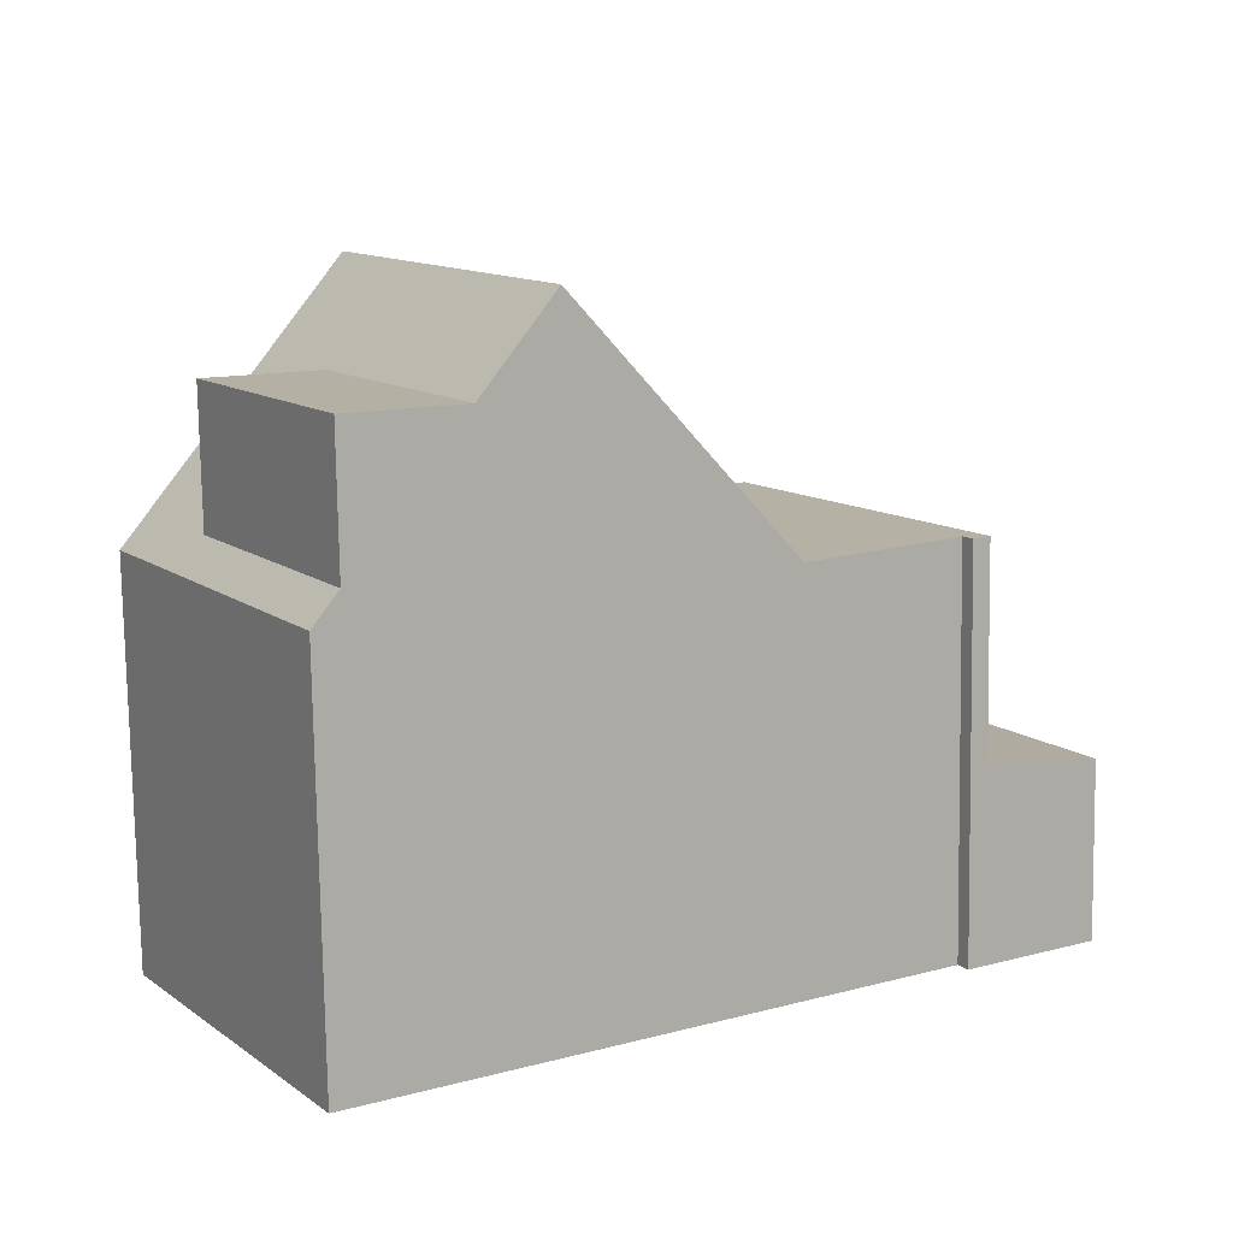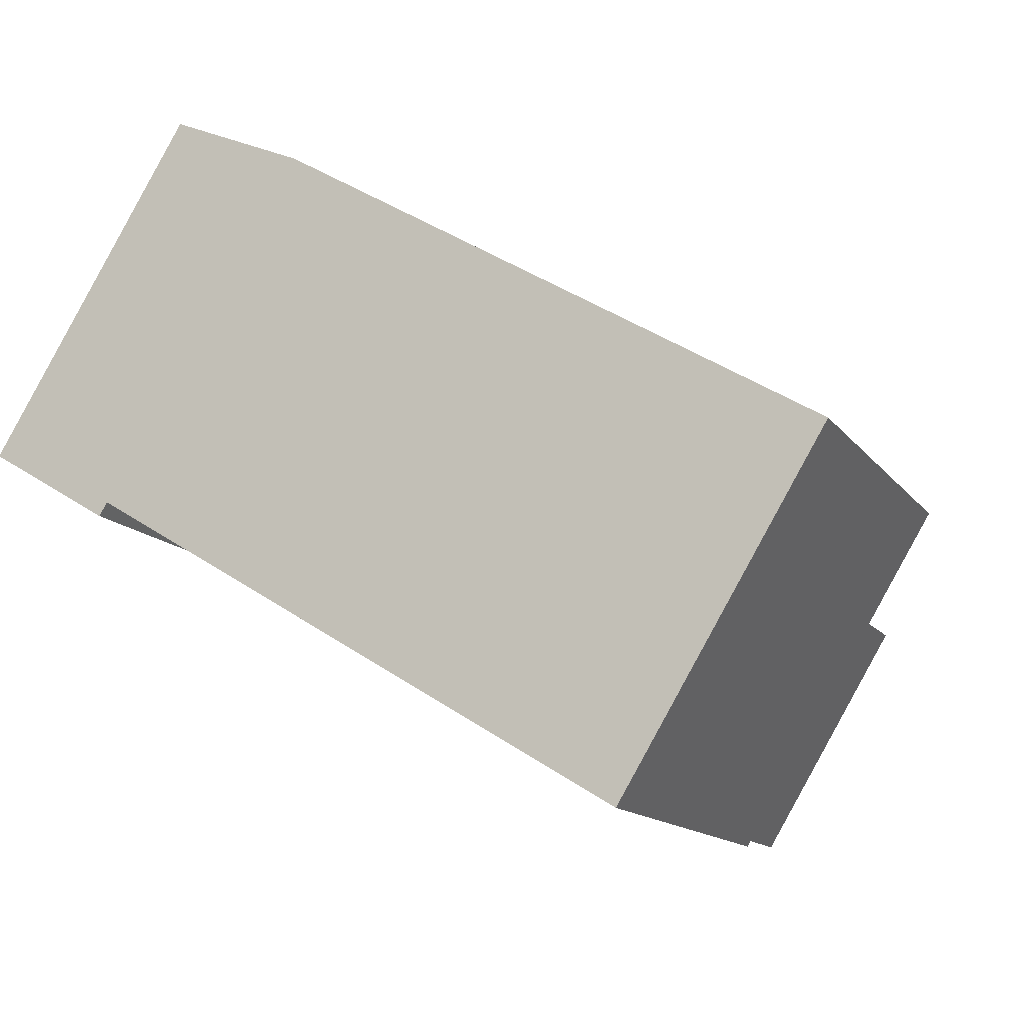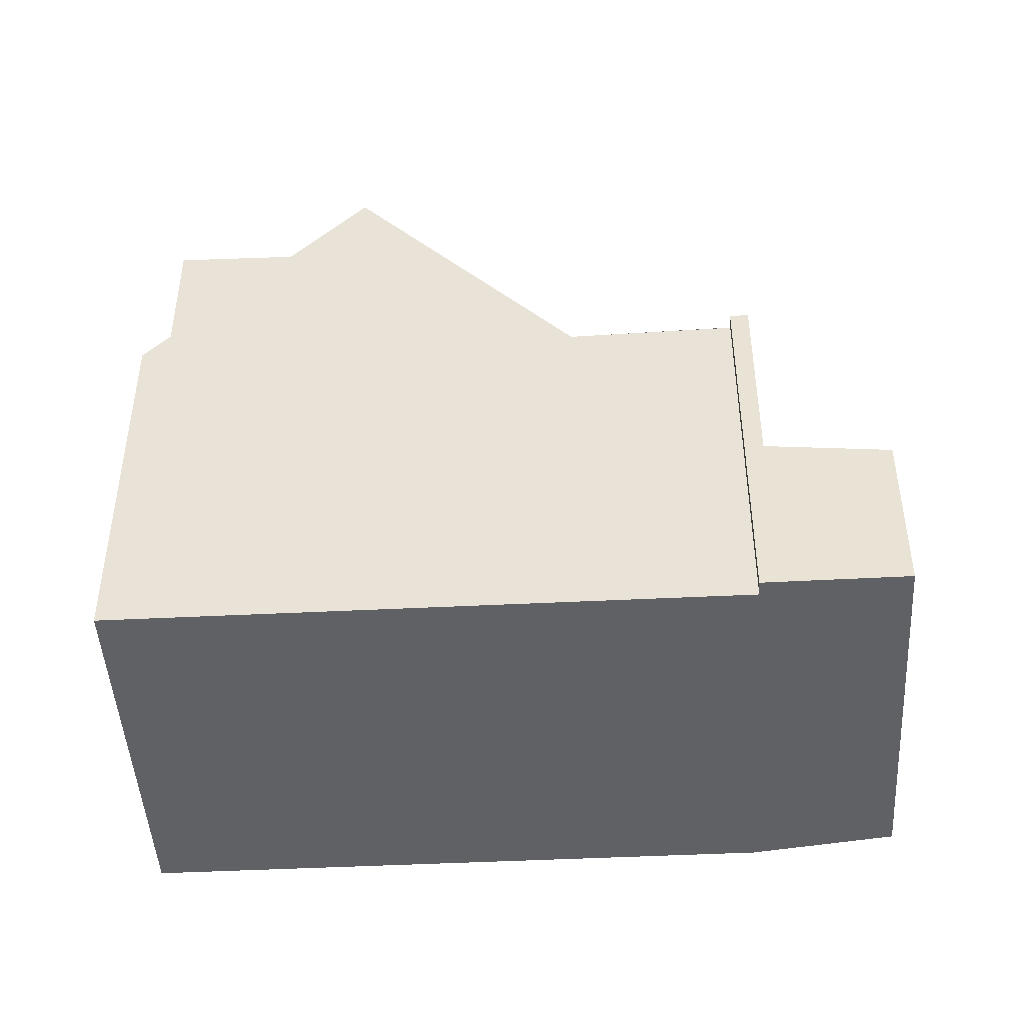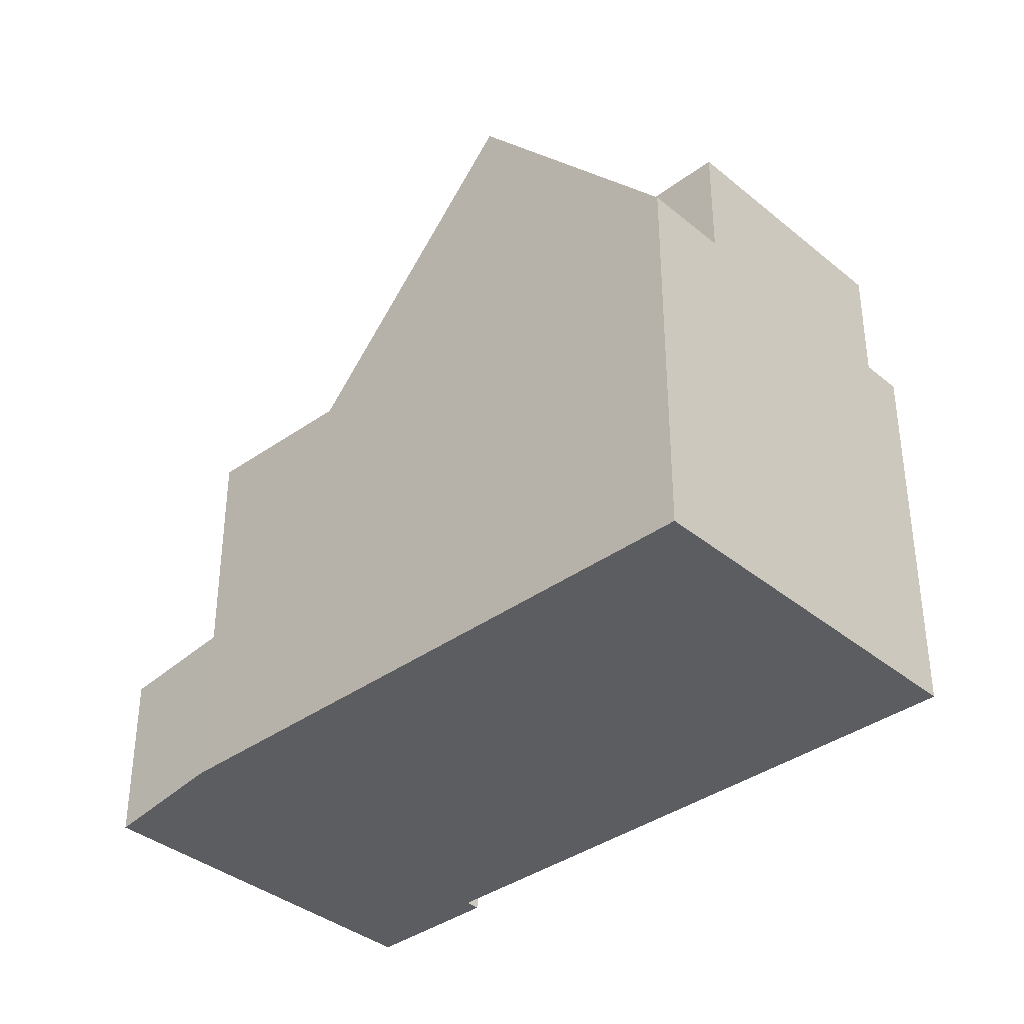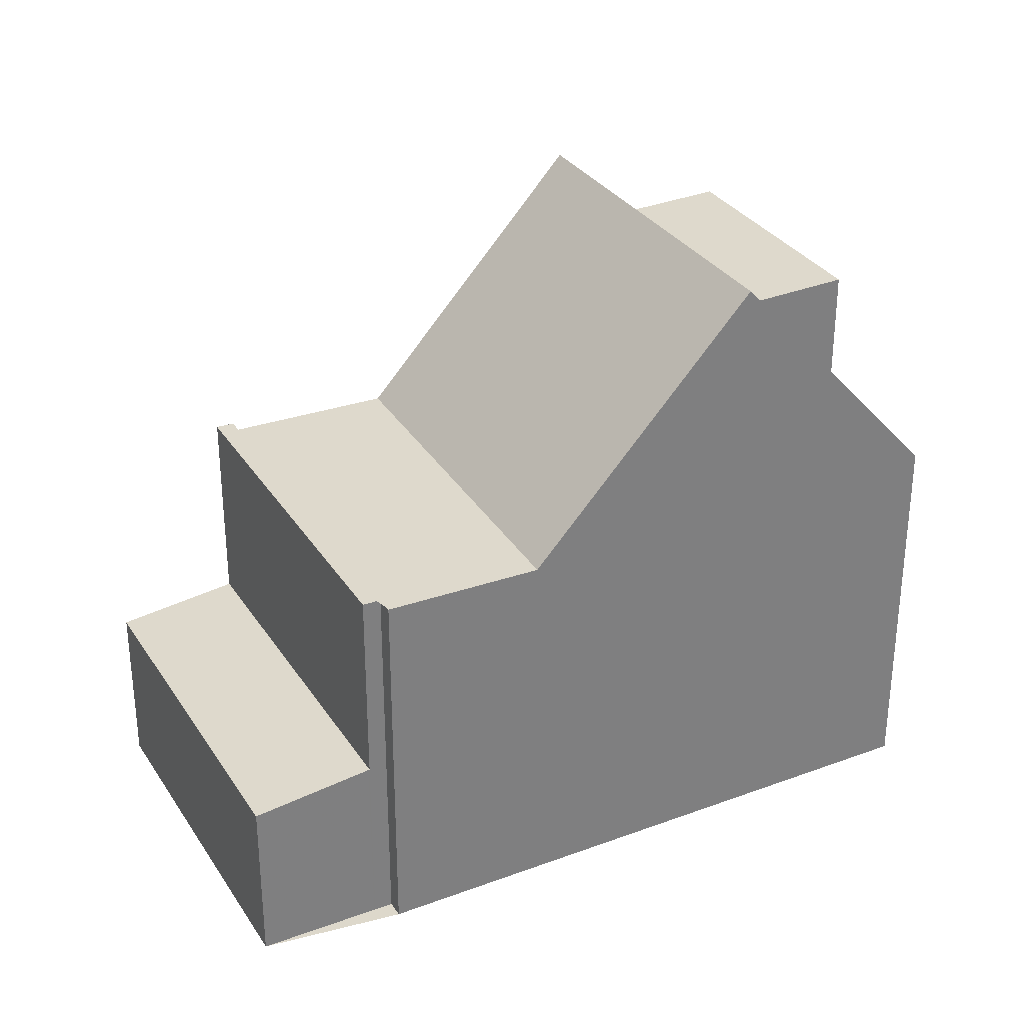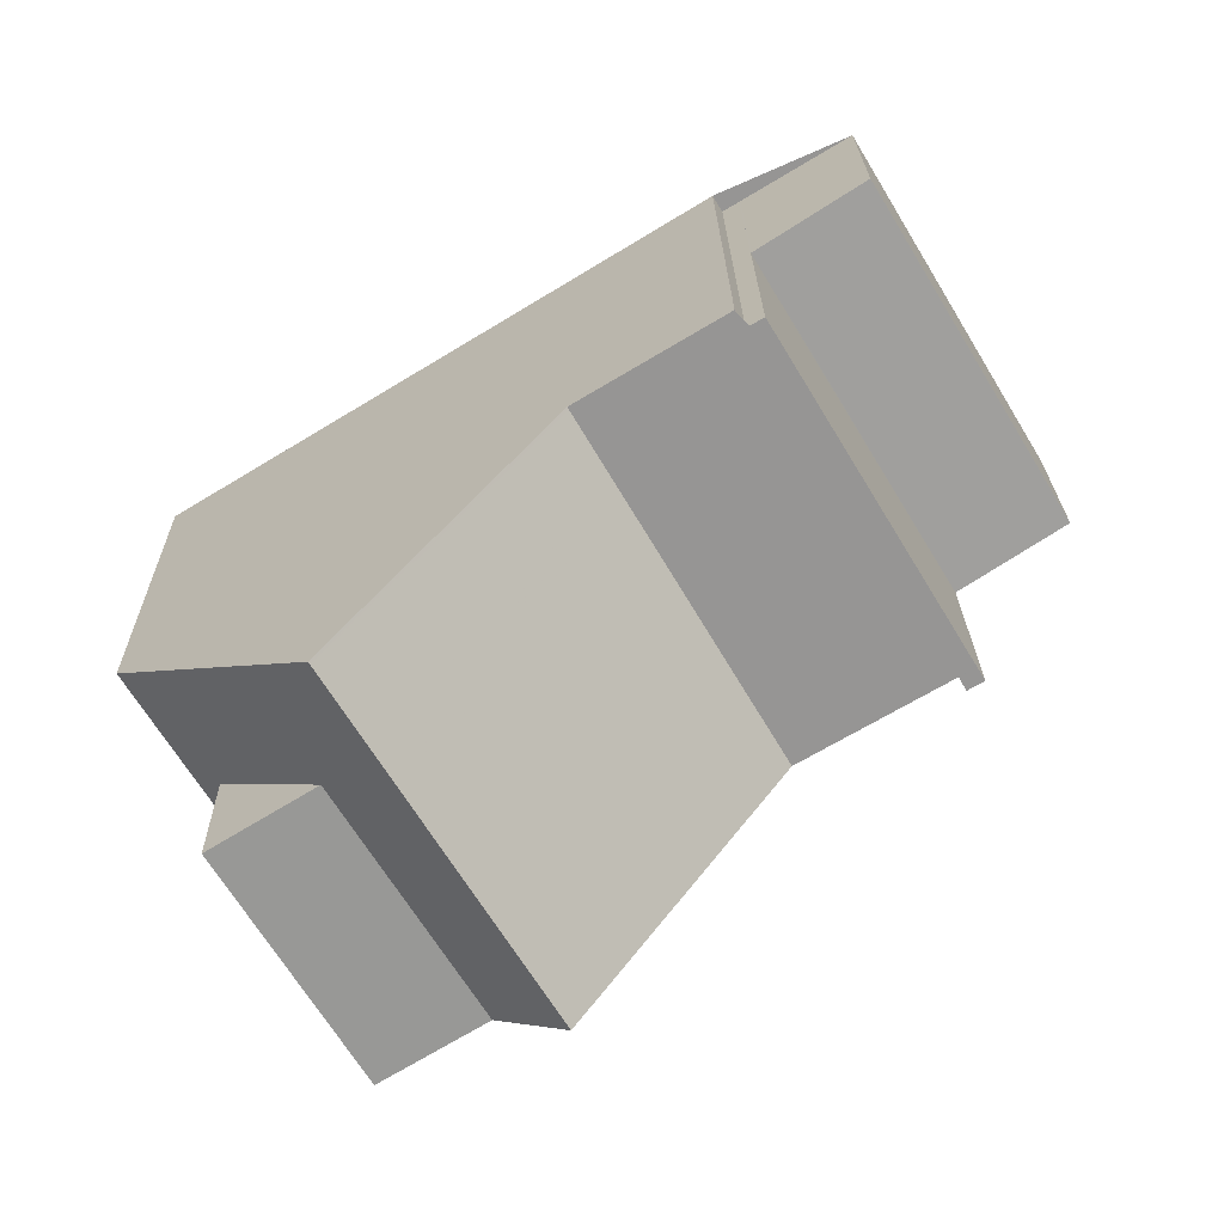
<metadata>
{"format":"obj","ext":"obj","renderer":"f3d","projection":"perspective","resolution":1024,"background":"white","views":[{"elev":-77.6,"azim":0.9,"up":"+Y"},{"elev":-13.5,"azim":-157.3,"up":"+Y"},{"elev":-46.3,"azim":34.6,"up":"+Z"},{"elev":-37.0,"azim":-105.5,"up":"+Z"},{"elev":31.5,"azim":-176.4,"up":"+Z"},{"elev":22.5,"azim":-0.8,"up":"+Y"}]}
</metadata>
<code>
v -1116 -2111 5.443
v -1113 -2115 5.429
v -1109 -2106 5.393
v -1109 -2107 5.396
v -1106 -2111 5.472
v -1106 -2111 5.469
v -1107 -2106 2.4
v -1104 -2110 2.419
v -1111 -2114 8.879
v -1113 -2109 8.881
v -1112 -2114 7.673
v -1114 -2110 7.655
v -1114 -2110 7.655
v -1116 -2111 5.443
v -1113 -2109 8.881
v -1113 -2109 8.881
v -1111 -2114 8.879
v -1112 -2114 7.673
v -1113 -2115 5.844
v -1108 -2112 5.421
v -1111 -2107 5.345
v -1106 -2111 2.614
v -1108 -2106 2.595
v -1106 -2111 2.625
v -1108 -2106 2.611
v -1109 -2106 5.393
v -1111 -2108 5.346
v -1110 -2108 5.361
v -1110 -2109 5.37
v -1111 -2107 5.345
v -1108 -2112 5.421
v -1106 -2111 5.478
v -1108 -2106 5.402
v -1106 -2111 2.615
v -1108 -2106 2.596
v -1112 -2109 7.607
v -1110 -2113 7.626
v -1113 -2111 7.661
v -1113 -2115 7.708
v -1113 -2109 8.881
v -1112 -2109 7.607
v -1111 -2108 5.346
v -1104 -2110 2.418
v -1106 -2111 2.613
v -1106 -2111 2.625
v -1106 -2111 2.614
v -1106 -2111 5.469
v -1106 -2111 5.475
v -1116 -2111 5.862
v -1116 -2111 5.862
v -1113 -2115 5.844
v -1115 -2112 5.856
v -1115 -2112 7.695
v -1113 -2115 7.708
v -1108 -2106 5.402
v -1108 -2107 5.414
v -1108 -2108 5.423
v -1106 -2111 5.475
v -1106 -2111 5.478
v -1106 -2111 2.614
v -1106 -2111 2.615
v -1108 -2106 2.596
v -1106 -2106 2.403
v -1108 -2107 2.598
v -1115 -2112 5.859
v -1116 -2112 5.44
v -1113 -2110 8.88
v -1114 -2111 7.659
v -1108 -2107 2.613
v -1108 -2107 2.599
v -1108 -2107 5.414
v -1112 -2110 7.611
v -1113 -2110 8.88
v -1110 -2108 5.361
v -1108 -2107 2.599
v -1106 -2107 2.406
v -1108 -2108 2.6
v -1115 -2112 5.856
v -1115 -2112 5.438
v -1113 -2111 8.88
v -1113 -2111 7.661
v -1108 -2108 2.615
v -1108 -2108 2.602
v -1108 -2108 5.423
v -1115 -2112 7.695
v -1112 -2110 7.613
v -1113 -2111 8.88
v -1115 -2112 5.856
v -1115 -2112 7.695
v -1113 -2111 7.661
v -1110 -2109 5.37
v -1108 -2108 2.602
v -1116 -2111 5.862
v -1116 -2111 5.443
v -1116 -2111 0
v -1116 -2111 0
v -1115 -2112 5.438
v -1113 -2115 5.429
v -1113 -2115 0
v -1115 -2112 0
v -1109 -2106 5.393
v -1109 -2106 5.393
v -1109 -2106 8.882e-16
v -1109 -2106 -8.882e-16
v -1108 -2106 5.402
v -1109 -2107 5.396
v -1109 -2107 0
v -1108 -2106 0
v -1106 -2111 5.469
v -1106 -2111 5.472
v -1106 -2111 0
v -1106 -2111 8.882e-16
v -1108 -2112 5.421
v -1106 -2111 5.469
v -1106 -2111 0
v -1108 -2112 0
v -1106 -2106 2.403
v -1107 -2106 2.4
v -1107 -2106 -4.441e-16
v -1106 -2106 -4.441e-16
v -1106 -2111 2.614
v -1104 -2110 2.419
v -1104 -2110 0
v -1106 -2111 0
v -1112 -2114 7.673
v -1111 -2114 8.879
v -1111 -2114 0
v -1112 -2114 -8.882e-16
v -1113 -2109 8.881
v -1114 -2110 7.655
v -1114 -2110 0
v -1113 -2109 0
v -1116 -2111 5.443
v -1116 -2111 5.443
v -1116 -2111 -8.882e-16
v -1116 -2111 0
v -1112 -2109 7.607
v -1113 -2109 8.881
v -1113 -2109 0
v -1112 -2109 -8.882e-16
v -1113 -2115 7.708
v -1112 -2114 7.673
v -1112 -2114 -8.882e-16
v -1113 -2115 8.882e-16
v -1109 -2106 5.393
v -1111 -2107 5.345
v -1111 -2107 0
v -1109 -2106 8.882e-16
v -1106 -2111 2.615
v -1106 -2111 2.614
v -1106 -2111 0
v -1106 -2111 0
v -1107 -2106 2.4
v -1108 -2106 2.595
v -1108 -2106 0
v -1107 -2106 -4.441e-16
v -1109 -2107 5.396
v -1109 -2106 5.393
v -1109 -2106 -8.882e-16
v -1109 -2107 0
v -1110 -2113 7.626
v -1108 -2112 5.421
v -1108 -2112 0
v -1110 -2113 0
v -1111 -2107 5.345
v -1112 -2109 7.607
v -1112 -2109 -8.882e-16
v -1111 -2107 0
v -1111 -2114 8.879
v -1110 -2113 7.626
v -1110 -2113 0
v -1111 -2114 0
v -1104 -2110 2.419
v -1104 -2110 2.418
v -1104 -2110 -4.441e-16
v -1104 -2110 0
v -1106 -2111 5.469
v -1106 -2111 5.469
v -1106 -2111 8.882e-16
v -1106 -2111 0
v -1114 -2110 7.655
v -1116 -2111 5.862
v -1116 -2111 0
v -1114 -2110 0
v -1113 -2115 5.429
v -1113 -2115 5.844
v -1113 -2115 0
v -1113 -2115 0
v -1106 -2111 5.472
v -1106 -2111 5.478
v -1106 -2111 0
v -1106 -2111 0
v -1108 -2106 2.595
v -1108 -2106 2.596
v -1108 -2106 0
v -1108 -2106 0
v -1106 -2107 2.406
v -1106 -2106 2.403
v -1106 -2106 -4.441e-16
v -1106 -2107 0
v -1116 -2111 5.443
v -1116 -2112 5.44
v -1116 -2112 8.882e-16
v -1116 -2111 -8.882e-16
v -1104 -2110 2.418
v -1106 -2107 2.406
v -1106 -2107 0
v -1104 -2110 -4.441e-16
v -1116 -2112 5.44
v -1115 -2112 5.438
v -1115 -2112 0
v -1116 -2112 8.882e-16
v -1116 -2111 0
v -1109 -2106 0
v -1109 -2107 0
v -1107 -2106 0
v -1104 -2110 0
v -1106 -2111 0
v -1106 -2111 0
v -1113 -2115 0
f 27 21 3 26
f 64 23 7 63
f 13 12 10 15
f 50 14 1 49
f 66 14 50 65
f 68 13 15 67
f 40 16 36 41
f 53 38 52
f 70 35 25 69
f 56 28 27 26 4 55
f 57 29 28 56
f 58 47 6 20 29 57
f 69 25 33 71
f 41 36 30 42
f 73 40 41 72
f 72 41 42 74
f 43 8 22 44
f 45 24 34 46
f 59 5 47 58
f 48 32 24 45
f 49 12 13 50
f 65 50 13 68
f 60 44 22 61
f 75 62 23 64
f 77 64 63 76
f 79 66 65 78
f 81 68 67 80
f 83 70 69 82
f 82 69 71 84
f 87 73 72 86
f 86 72 74 91
f 78 65 68 81
f 92 75 64 77
f 76 43 44 77
f 78 51 2 79
f 80 9 11 81
f 82 45 46 83
f 84 48 45 82
f 86 37 17 87
f 91 31 37 86
f 89 39 19 88
f 90 18 54 85
f 77 44 60 92
f 94 95 96 93
f 98 99 100 97
f 102 103 104 101
f 106 107 108 105
f 110 111 112 109
f 114 115 116 113
f 118 119 120 117
f 122 123 124 121
f 126 127 128 125
f 130 131 132 129
f 134 135 136 133
f 138 139 140 137
f 142 143 144 141
f 146 147 148 145
f 150 151 152 149
f 154 155 156 153
f 158 159 160 157
f 162 163 164 161
f 166 167 168 165
f 170 171 172 169
f 174 175 176 173
f 178 179 180 177
f 182 183 184 181
f 186 187 188 185
f 190 191 192 189
f 194 195 196 193
f 198 199 200 197
f 202 203 204 201
f 206 207 208 205
f 210 211 212 209
f 214 215 216 217 218 219 220 213

</code>
